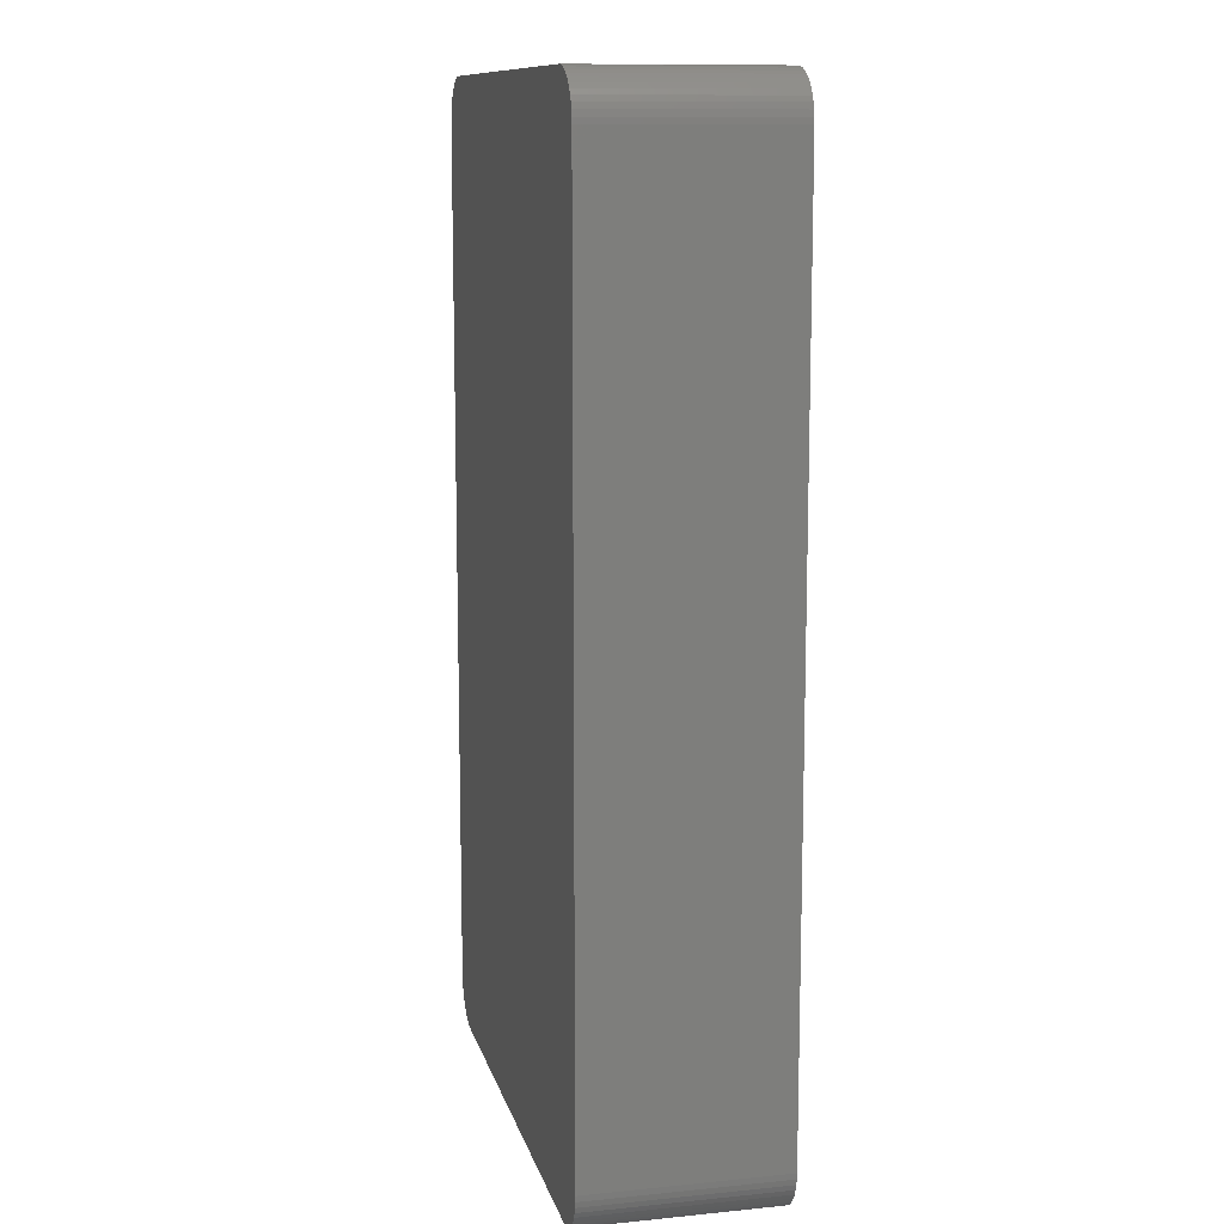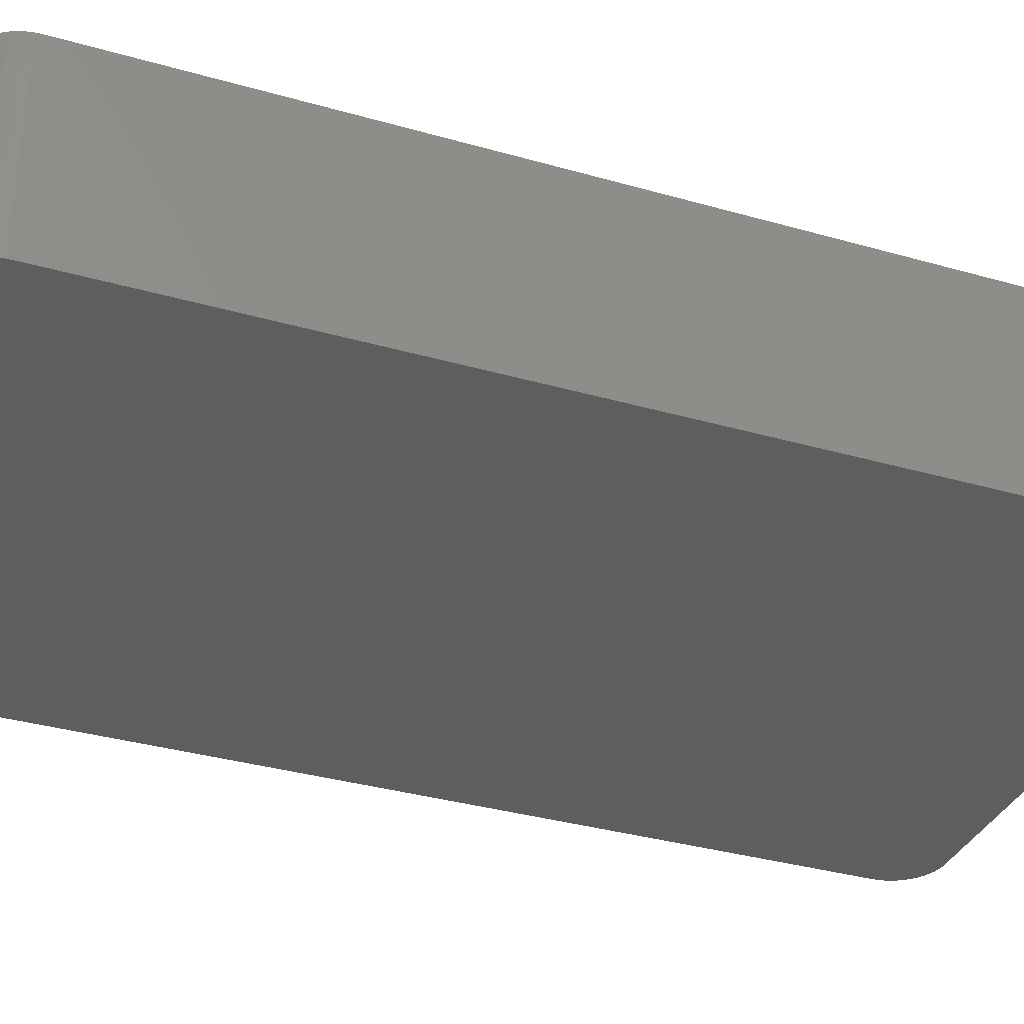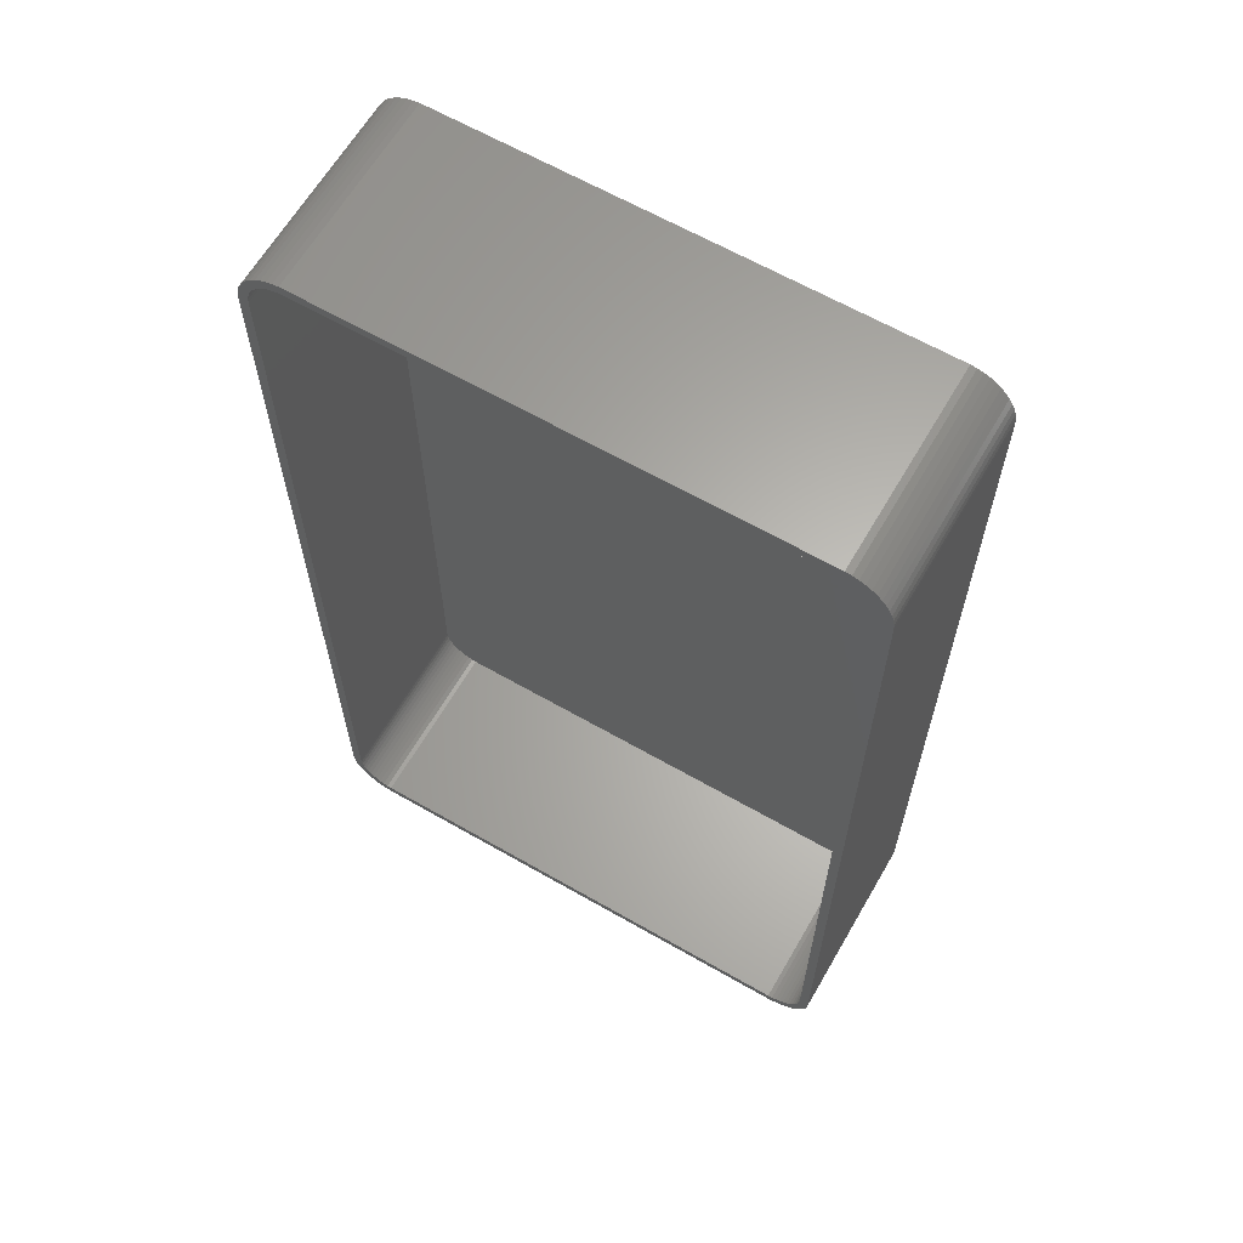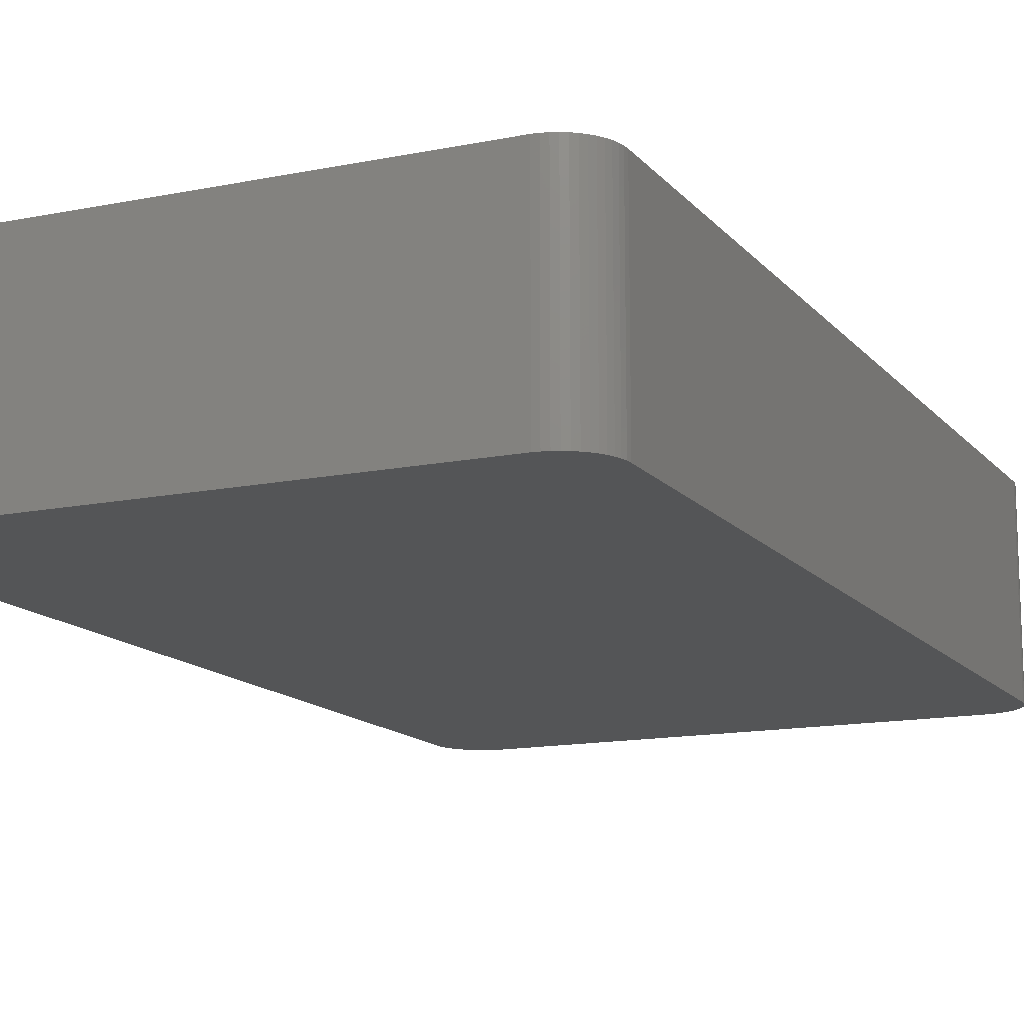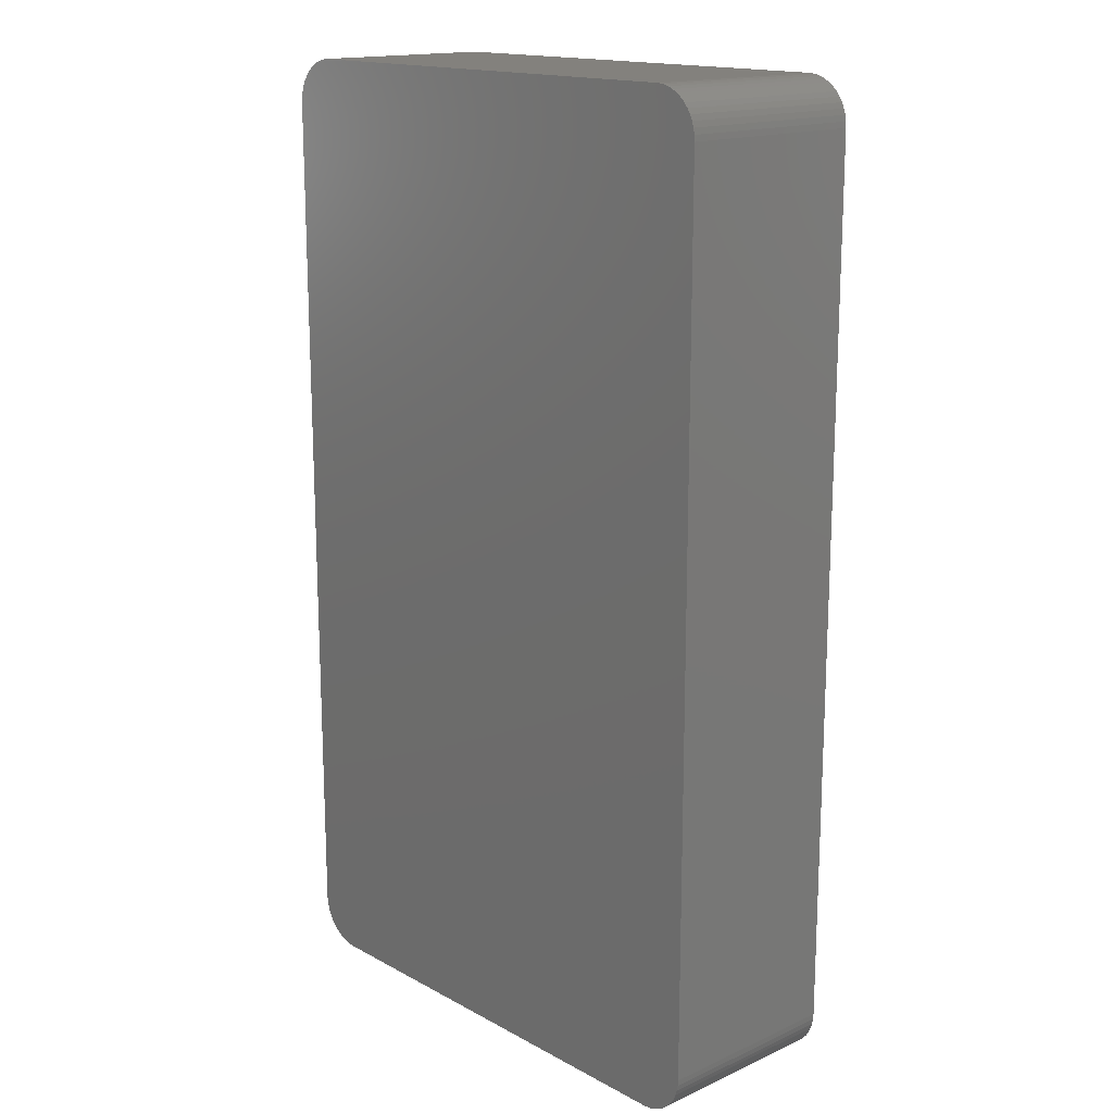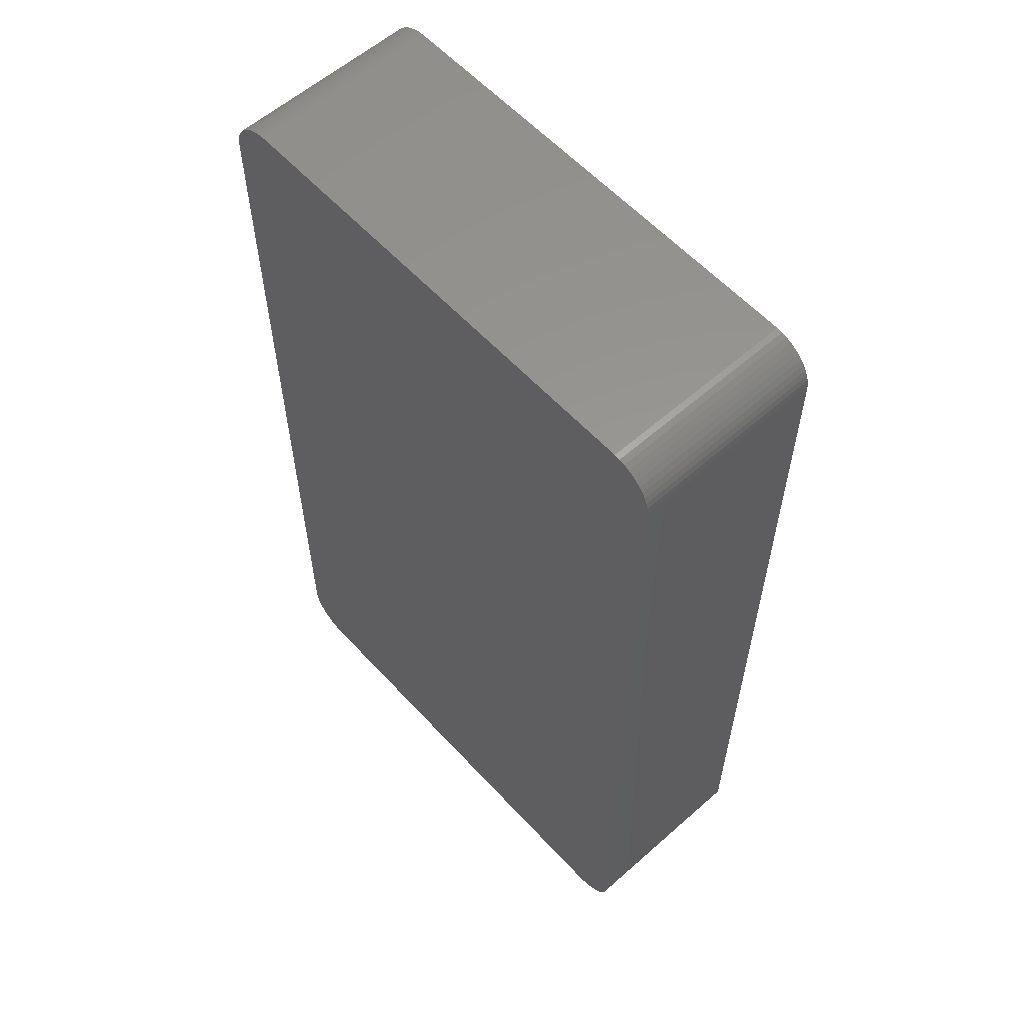
<metadata>
{"format":"stl","ext":"stl","renderer":"f3d","projection":"perspective","resolution":1024,"background":"white","views":[{"elev":11.5,"azim":-103.3,"up":"+Y"},{"elev":-34.7,"azim":-111.0,"up":"+Z"},{"elev":63.7,"azim":30.1,"up":"+Y"},{"elev":-13.8,"azim":24.6,"up":"+Z"},{"elev":16.2,"azim":-132.4,"up":"+Y"},{"elev":58.8,"azim":-132.2,"up":"+Y"}]}
</metadata>
<code>
# stl→obj: 208 verts, 412 faces
v 25.94 52.41 0
v 25.31 52.49 21
v 25.94 52.41 21
v 25.31 52.49 0
v -25.31 52.49 21
v -25.31 52.49 0
v -25.94 52.41 21
v -25.94 52.41 0
v -28.19 51.35 0
v -28.64 50.92 21
v -28.19 51.35 21
v -28.64 50.92 0
v 28.64 50.92 0
v 28.19 51.35 21
v 28.64 50.92 21
v 28.19 51.35 0
v -26.55 52.26 0
v -27.13 52.02 21
v -26.55 52.26 21
v -27.13 52.02 0
v 30 -47.5 21
v 30 47.5 0
v 30 47.5 21
v 30 -47.5 0
v -25.31 -52.49 0
v 25.31 -52.49 21
v -25.31 -52.49 21
v 25.31 -52.49 0
v -30 -47.5 0
v -30 47.5 21
v -30 47.5 0
v -30 -47.5 21
v -29.96 48.13 21
v -29.96 48.13 0
v -29.84 48.74 21
v -29.84 48.74 0
v 27.13 52.02 0
v 26.55 52.26 21
v 27.13 52.02 21
v 26.55 52.26 0
v 27.68 51.72 0
v 27.68 51.72 21
v -28.64 -50.92 0
v -28.19 -51.35 21
v -28.64 -50.92 21
v -28.19 -51.35 0
v 29.84 48.74 21
v 29.65 49.34 0
v 29.65 49.34 21
v 29.84 48.74 0
v 29.05 50.44 21
v 29.05 50.44 0
v 29.96 -48.13 0
v 29.84 -48.74 0
v 29.65 -49.34 0
v 29.38 -49.91 0
v 29.96 48.13 0
v 29.05 -50.44 0
v 28.64 -50.92 0
v 28.19 -51.35 0
v 27.68 -51.72 0
v 27.13 -52.02 0
v 26.55 -52.26 0
v 25.94 -52.41 0
v 29.38 49.91 0
v -25.94 -52.41 0
v -26.55 -52.26 0
v -27.13 -52.02 0
v -27.68 -51.72 0
v -27.68 51.72 0
v -29.05 -50.44 0
v -29.38 -49.91 0
v -29.65 -49.34 0
v -29.05 50.44 0
v -29.84 -48.74 0
v -29.38 49.91 0
v -29.96 -48.13 0
v -29.65 49.34 0
v 29 47.5 21
v 29.96 48.13 21
v 28.97 48 21
v 29 -47.5 21
v 28.87 48.49 21
v 29.96 -48.13 21
v 28.72 48.97 21
v 29.38 49.91 21
v 28.97 -48 21
v 28.51 49.43 21
v 29.84 -48.74 21
v 28.87 -48.49 21
v 28.24 49.85 21
v 27.92 50.24 21
v 27.55 50.58 21
v 27.14 50.88 21
v 26.7 51.12 21
v 26.24 51.3 21
v 25.75 51.43 21
v 25.25 51.49 21
v -25.25 51.49 21
v -25.75 51.43 21
v -26.24 51.3 21
v -26.7 51.12 21
v -27.14 50.88 21
v -27.68 51.72 21
v -27.55 50.58 21
v -27.92 50.24 21
v -28.24 49.85 21
v -29.05 50.44 21
v -28.51 49.43 21
v -29.38 49.91 21
v -28.72 48.97 21
v -28.87 48.49 21
v -29.65 49.34 21
v 29.65 -49.34 21
v 28.72 -48.97 21
v 29.38 -49.91 21
v 28.51 -49.43 21
v 29.05 -50.44 21
v 28.24 -49.85 21
v 28.64 -50.92 21
v 27.92 -50.24 21
v 28.19 -51.35 21
v 27.55 -50.58 21
v 27.68 -51.72 21
v 27.14 -50.88 21
v 27.13 -52.02 21
v 26.7 -51.12 21
v 26.55 -52.26 21
v 26.24 -51.3 21
v 25.94 -52.41 21
v 25.75 -51.43 21
v 25.25 -51.49 21
v -25.25 -51.49 21
v -25.75 -51.43 21
v -25.94 -52.41 21
v -26.24 -51.3 21
v -26.55 -52.26 21
v -26.7 -51.12 21
v -27.13 -52.02 21
v -27.14 -50.88 21
v -27.68 -51.72 21
v -27.55 -50.58 21
v -27.92 -50.24 21
v -28.24 -49.85 21
v -29.05 -50.44 21
v -28.51 -49.43 21
v -29.38 -49.91 21
v -28.72 -48.97 21
v -29.65 -49.34 21
v -28.87 -48.49 21
v -29.84 -48.74 21
v -28.97 -48 21
v -29.96 -48.13 21
v -29 -47.5 21
v -29 47.5 21
v -28.97 48 21
v 25.25 51.49 2
v 25.75 51.43 2
v -25.25 51.49 2
v -25.75 51.43 2
v 25.25 -51.49 2
v -25.25 -51.49 2
v -27.92 50.24 2
v -27.55 50.58 2
v -26.7 51.12 2
v -26.24 51.3 2
v 29 -47.5 2
v 29 47.5 2
v 28.51 49.43 2
v 28.24 49.85 2
v -29 47.5 2
v -29 -47.5 2
v -28.97 48 2
v -28.51 49.43 2
v -28.72 48.97 2
v -28.87 48.49 2
v -27.14 50.88 2
v 26.7 51.12 2
v 27.14 50.88 2
v 28.87 48.49 2
v 28.72 48.97 2
v -25.75 -51.43 2
v 27.14 -50.88 2
v 26.7 -51.12 2
v 27.92 -50.24 2
v 28.24 -49.85 2
v -28.97 -48 2
v -28.87 -48.49 2
v -28.72 -48.97 2
v -28.51 -49.43 2
v -28.24 49.85 2
v 27.55 50.58 2
v 26.24 51.3 2
v 28.51 -49.43 2
v 28.72 -48.97 2
v 28.87 -48.49 2
v 28.97 -48 2
v 27.92 50.24 2
v 28.97 48 2
v 27.55 -50.58 2
v 26.24 -51.3 2
v 25.75 -51.43 2
v -26.24 -51.3 2
v -26.7 -51.12 2
v -27.14 -50.88 2
v -27.55 -50.58 2
v -27.92 -50.24 2
v -28.24 -49.85 2
f 1 2 3
f 2 1 4
f 4 5 2
f 5 4 6
f 6 7 5
f 7 6 8
f 9 10 11
f 10 9 12
f 13 14 15
f 14 13 16
f 17 18 19
f 18 17 20
f 21 22 23
f 22 21 24
f 25 26 27
f 26 25 28
f 29 30 31
f 30 29 32
f 31 33 34
f 33 31 30
f 34 35 36
f 35 34 33
f 37 38 39
f 38 37 40
f 41 39 42
f 39 41 37
f 8 19 7
f 19 8 17
f 43 44 45
f 44 43 46
f 47 48 49
f 48 47 50
f 51 13 15
f 13 51 52
f 28 24 53
f 24 29 22
f 28 53 54
f 31 22 29
f 28 54 55
f 4 22 31
f 28 55 56
f 22 4 57
f 28 56 58
f 57 4 50
f 28 58 59
f 24 28 29
f 28 59 60
f 50 4 48
f 28 60 61
f 52 4 13
f 28 61 62
f 13 4 16
f 28 62 63
f 16 4 41
f 28 63 64
f 41 4 37
f 37 4 40
f 40 4 1
f 29 28 25
f 48 4 65
f 29 25 66
f 65 4 52
f 29 66 67
f 4 31 6
f 29 67 68
f 6 31 8
f 29 68 69
f 8 31 17
f 29 69 46
f 17 31 20
f 29 46 43
f 20 31 70
f 29 43 71
f 70 31 9
f 29 71 72
f 9 31 12
f 29 72 73
f 12 31 74
f 29 73 75
f 74 31 76
f 29 75 77
f 76 31 78
f 78 31 36
f 36 31 34
f 79 23 80
f 23 79 21
f 81 80 47
f 82 21 79
f 83 47 49
f 21 82 84
f 85 49 86
f 87 84 82
f 88 86 51
f 84 87 89
f 90 89 87
f 80 81 79
f 47 83 81
f 49 85 83
f 91 51 15
f 86 88 85
f 51 91 88
f 92 15 14
f 15 92 91
f 93 14 42
f 14 93 92
f 42 94 93
f 39 94 42
f 39 95 94
f 38 95 39
f 38 96 95
f 3 96 38
f 3 97 96
f 2 97 3
f 2 98 97
f 2 99 98
f 5 99 2
f 5 100 99
f 7 100 5
f 7 101 100
f 19 101 7
f 19 102 101
f 18 102 19
f 18 103 102
f 104 103 18
f 103 104 105
f 11 105 104
f 105 11 106
f 10 106 11
f 106 10 107
f 108 107 10
f 107 108 109
f 110 109 108
f 109 110 111
f 35 112 113
f 111 113 112
f 113 111 110
f 89 90 114
f 115 114 90
f 114 115 116
f 117 116 115
f 116 117 118
f 119 118 117
f 118 119 120
f 121 120 119
f 120 121 122
f 123 122 121
f 122 123 124
f 125 124 123
f 125 126 124
f 127 126 125
f 127 128 126
f 129 128 127
f 129 130 128
f 131 130 129
f 131 26 130
f 132 26 131
f 133 26 132
f 133 27 26
f 134 27 133
f 134 135 27
f 136 135 134
f 136 137 135
f 138 137 136
f 138 139 137
f 140 139 138
f 141 140 142
f 140 141 139
f 44 142 143
f 142 44 141
f 45 143 144
f 145 144 146
f 143 45 44
f 147 146 148
f 149 148 150
f 151 150 152
f 144 145 45
f 153 152 154
f 155 30 154
f 112 35 156
f 32 154 30
f 33 156 35
f 153 154 32
f 156 33 155
f 146 147 145
f 155 33 30
f 148 149 147
f 150 151 149
f 152 153 151
f 71 147 72
f 147 71 145
f 70 11 104
f 11 70 9
f 20 104 18
f 104 20 70
f 40 3 38
f 3 40 1
f 46 141 44
f 141 46 69
f 120 58 118
f 58 120 59
f 73 151 75
f 151 73 149
f 36 113 78
f 113 36 35
f 78 110 76
f 110 78 113
f 74 10 12
f 10 74 108
f 16 42 14
f 42 16 41
f 43 145 71
f 145 43 45
f 69 139 141
f 139 69 68
f 116 55 114
f 55 116 56
f 89 53 84
f 53 89 54
f 62 124 126
f 124 62 61
f 118 56 116
f 56 118 58
f 80 50 47
f 50 80 57
f 23 57 80
f 57 23 22
f 86 52 51
f 52 86 65
f 49 65 86
f 65 49 48
f 66 27 135
f 27 66 25
f 68 137 139
f 137 68 67
f 75 153 77
f 153 75 151
f 77 32 29
f 32 77 153
f 72 149 73
f 149 72 147
f 76 108 74
f 108 76 110
f 114 54 89
f 54 114 55
f 84 24 21
f 24 84 53
f 60 120 122
f 120 60 59
f 61 122 124
f 122 61 60
f 63 126 128
f 126 63 62
f 67 135 137
f 135 67 66
f 64 128 130
f 128 64 63
f 28 130 26
f 130 28 64
f 157 97 98
f 97 157 158
f 159 98 99
f 98 159 157
f 160 99 100
f 99 160 159
f 161 133 132
f 133 161 162
f 163 105 106
f 105 163 164
f 165 101 102
f 101 165 166
f 167 79 168
f 79 167 82
f 169 91 170
f 91 169 88
f 154 171 155
f 171 154 172
f 155 173 156
f 173 155 171
f 111 174 109
f 174 111 175
f 156 176 112
f 176 156 173
f 177 102 103
f 102 177 165
f 178 94 95
f 94 178 179
f 166 100 101
f 100 166 160
f 180 85 181
f 85 180 83
f 164 103 105
f 103 164 177
f 162 134 133
f 134 162 182
f 183 127 125
f 127 183 184
f 185 119 186
f 119 185 121
f 152 172 154
f 172 152 187
f 148 188 150
f 188 148 189
f 146 189 148
f 189 146 190
f 112 175 111
f 175 112 176
f 107 163 106
f 163 107 191
f 179 93 94
f 93 179 192
f 193 95 96
f 95 193 178
f 194 115 195
f 115 194 117
f 196 87 197
f 87 196 90
f 186 117 194
f 117 186 119
f 170 92 198
f 92 170 91
f 181 88 169
f 88 181 85
f 199 83 180
f 83 199 81
f 168 81 199
f 81 168 79
f 157 168 199
f 168 171 167
f 157 199 180
f 172 167 171
f 157 180 181
f 161 167 172
f 157 181 169
f 167 161 197
f 157 169 170
f 197 161 196
f 157 170 198
f 168 157 171
f 157 198 192
f 196 161 195
f 157 192 179
f 186 161 185
f 157 179 178
f 185 161 200
f 157 178 193
f 200 161 183
f 157 193 158
f 183 161 184
f 184 161 201
f 201 161 202
f 171 157 159
f 195 161 194
f 171 159 160
f 194 161 186
f 171 160 166
f 161 172 162
f 171 166 165
f 162 172 182
f 171 165 177
f 182 172 203
f 171 177 164
f 203 172 204
f 171 164 163
f 204 172 205
f 171 163 191
f 205 172 206
f 171 191 174
f 206 172 207
f 171 174 175
f 207 172 208
f 171 175 176
f 208 172 190
f 171 176 173
f 190 172 189
f 189 172 188
f 188 172 187
f 150 187 152
f 187 150 188
f 144 190 146
f 190 144 208
f 205 142 140
f 142 205 206
f 206 143 142
f 143 206 207
f 204 140 138
f 140 204 205
f 203 138 136
f 138 203 204
f 182 136 134
f 136 182 203
f 109 191 107
f 191 109 174
f 158 96 97
f 96 158 193
f 195 90 196
f 90 195 115
f 197 82 167
f 82 197 87
f 184 129 127
f 129 184 201
f 185 123 121
f 123 185 200
f 200 125 123
f 125 200 183
f 192 92 93
f 92 192 198
f 143 208 144
f 208 143 207
f 201 131 129
f 131 201 202
f 202 132 131
f 132 202 161

</code>
